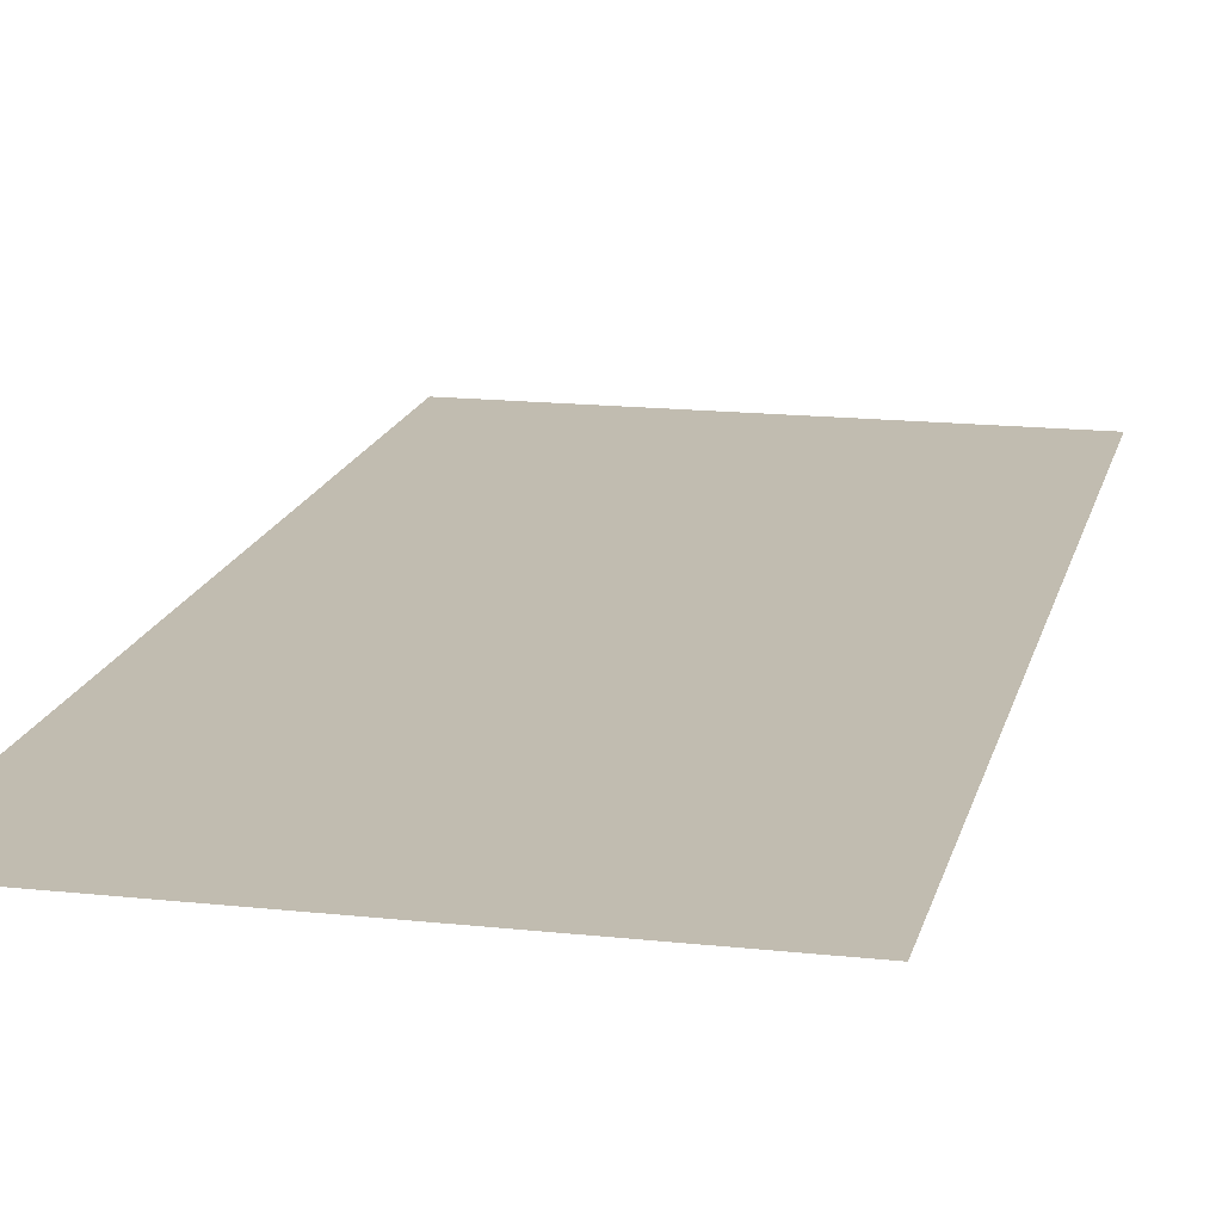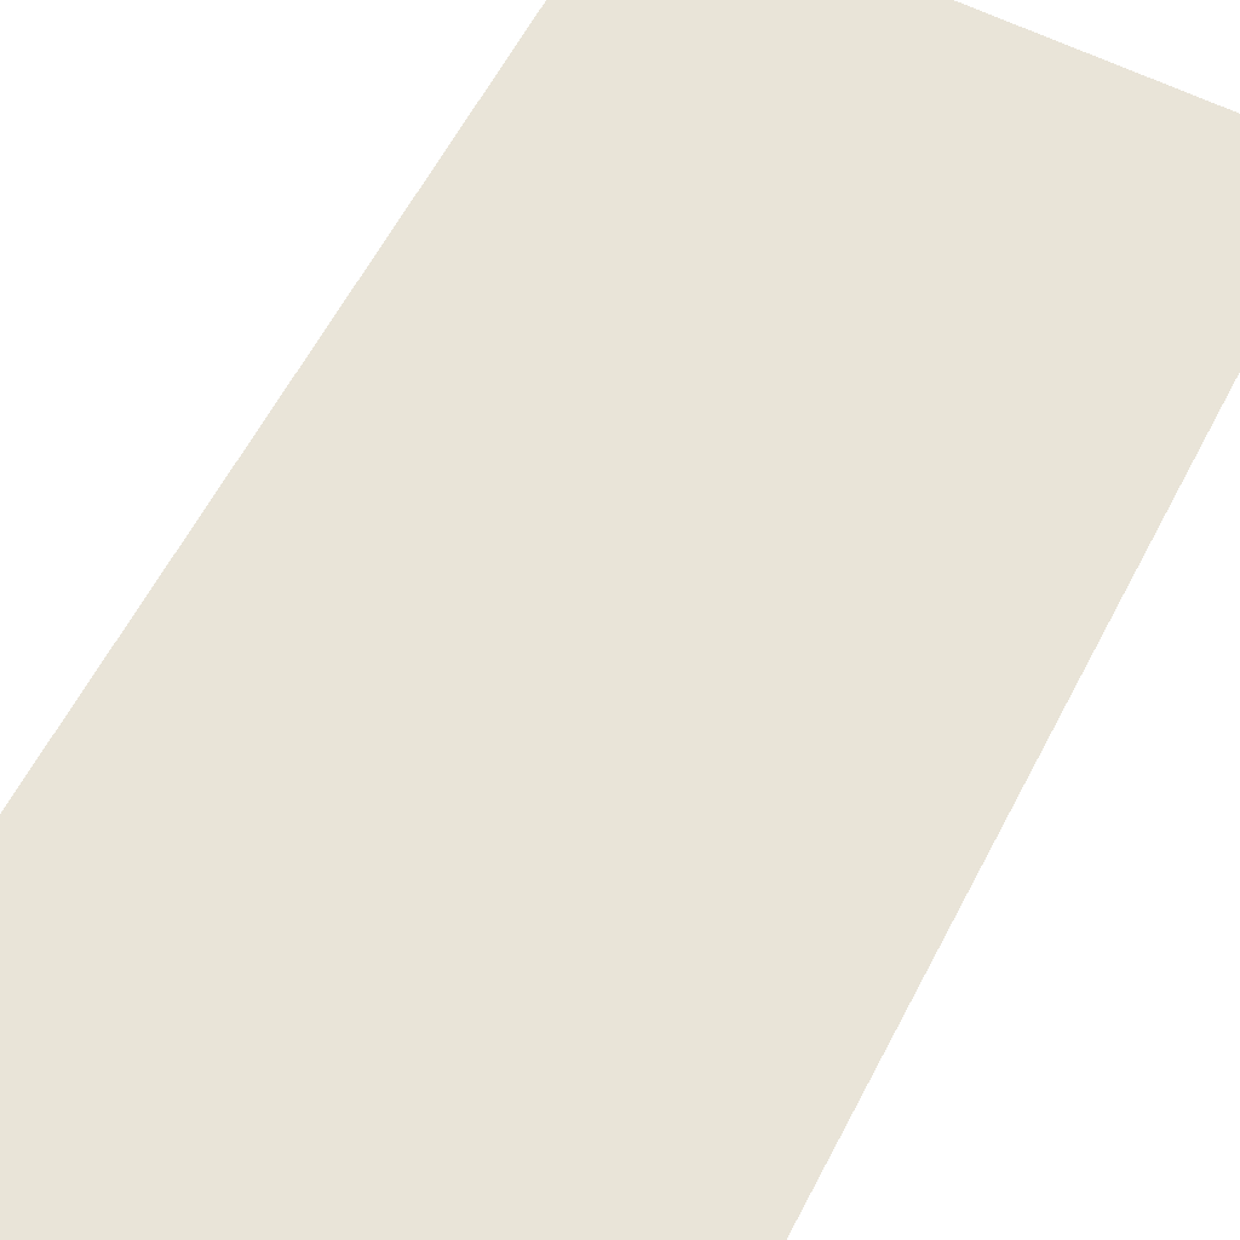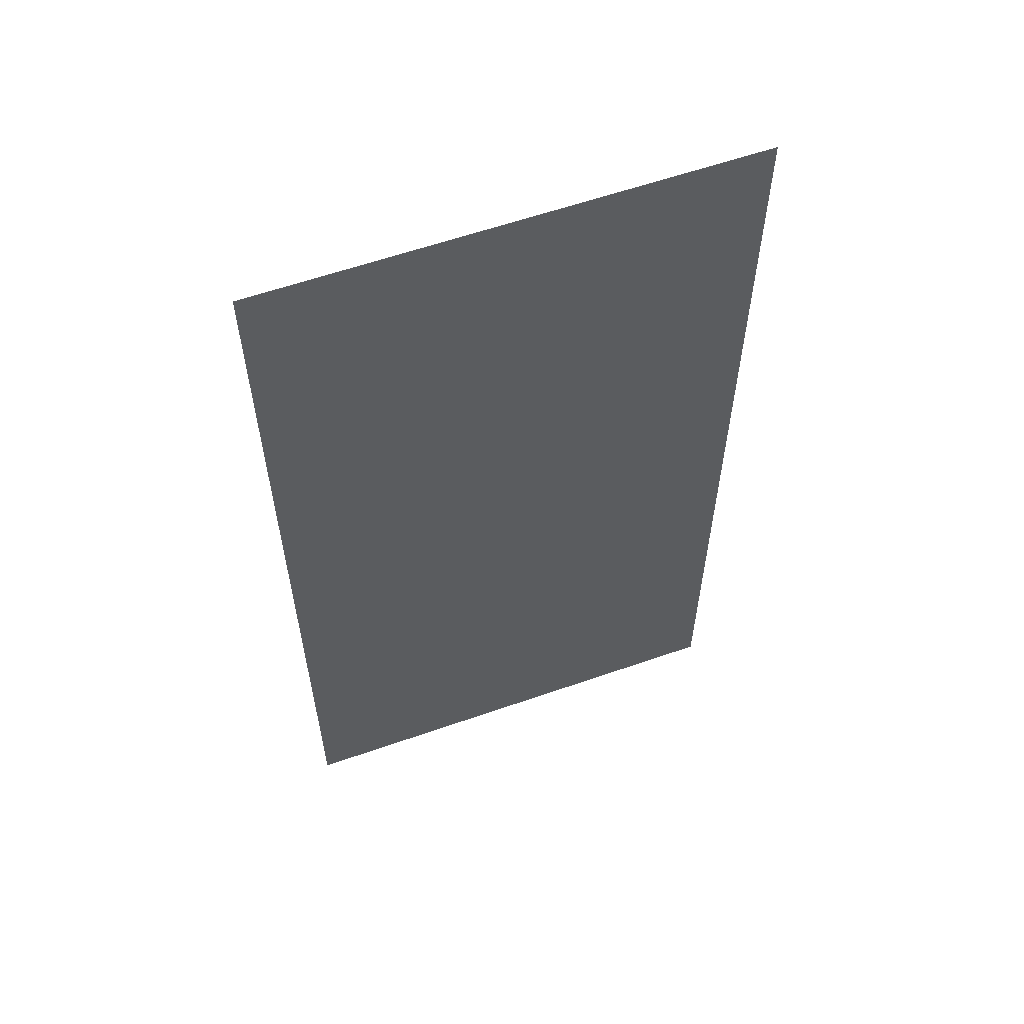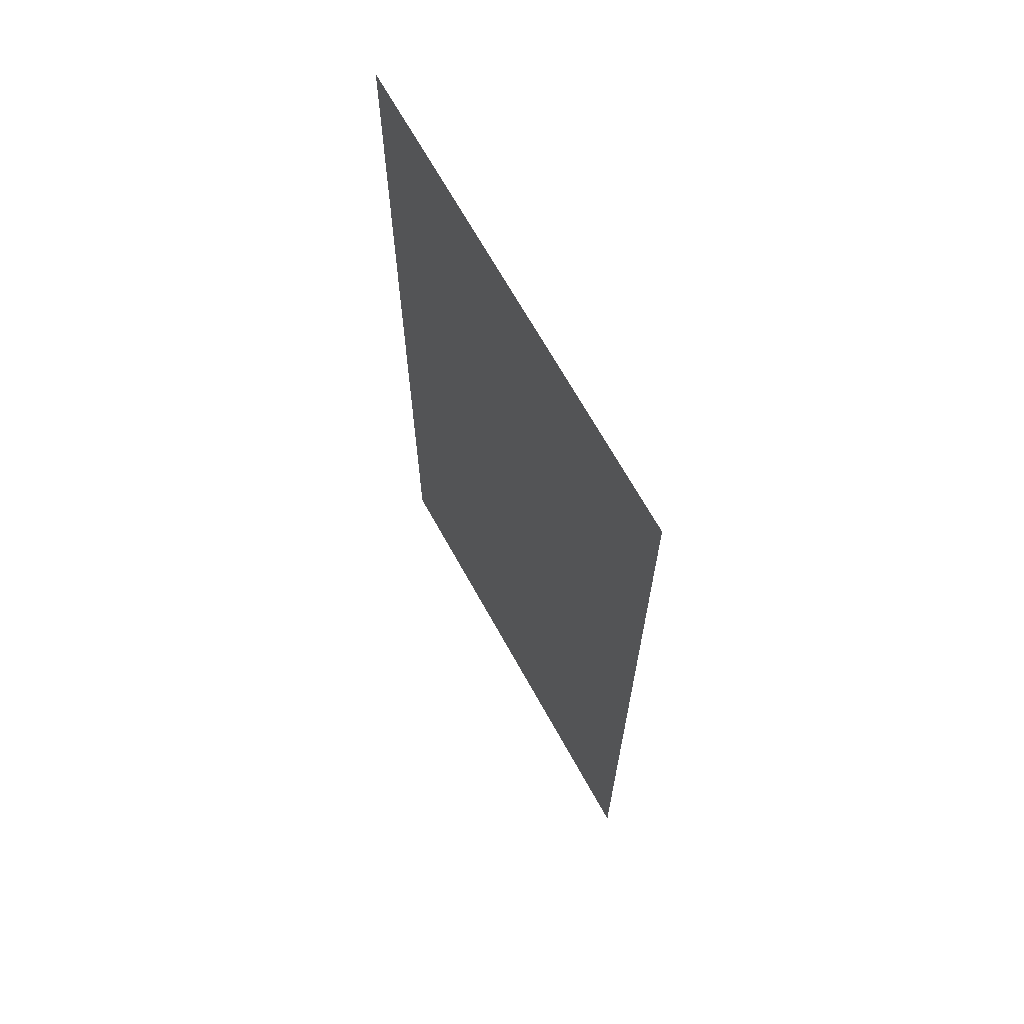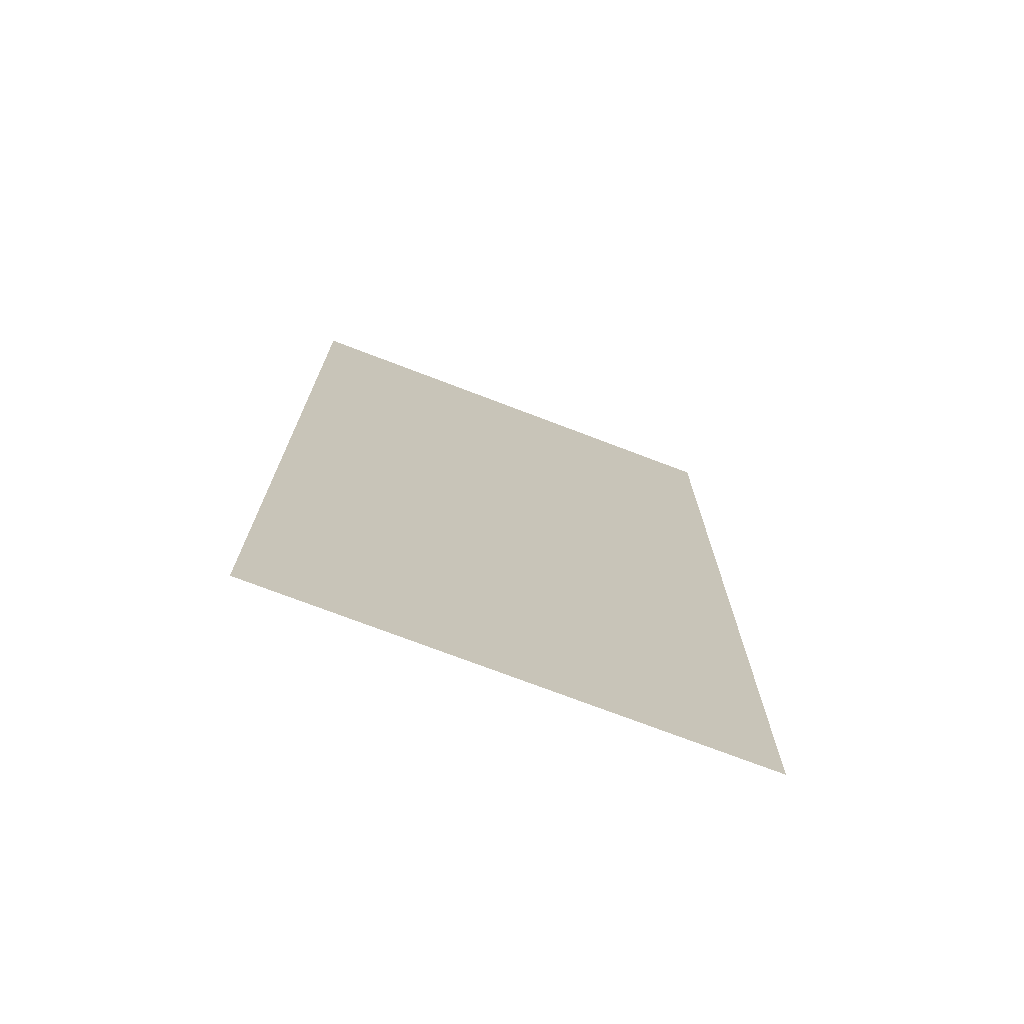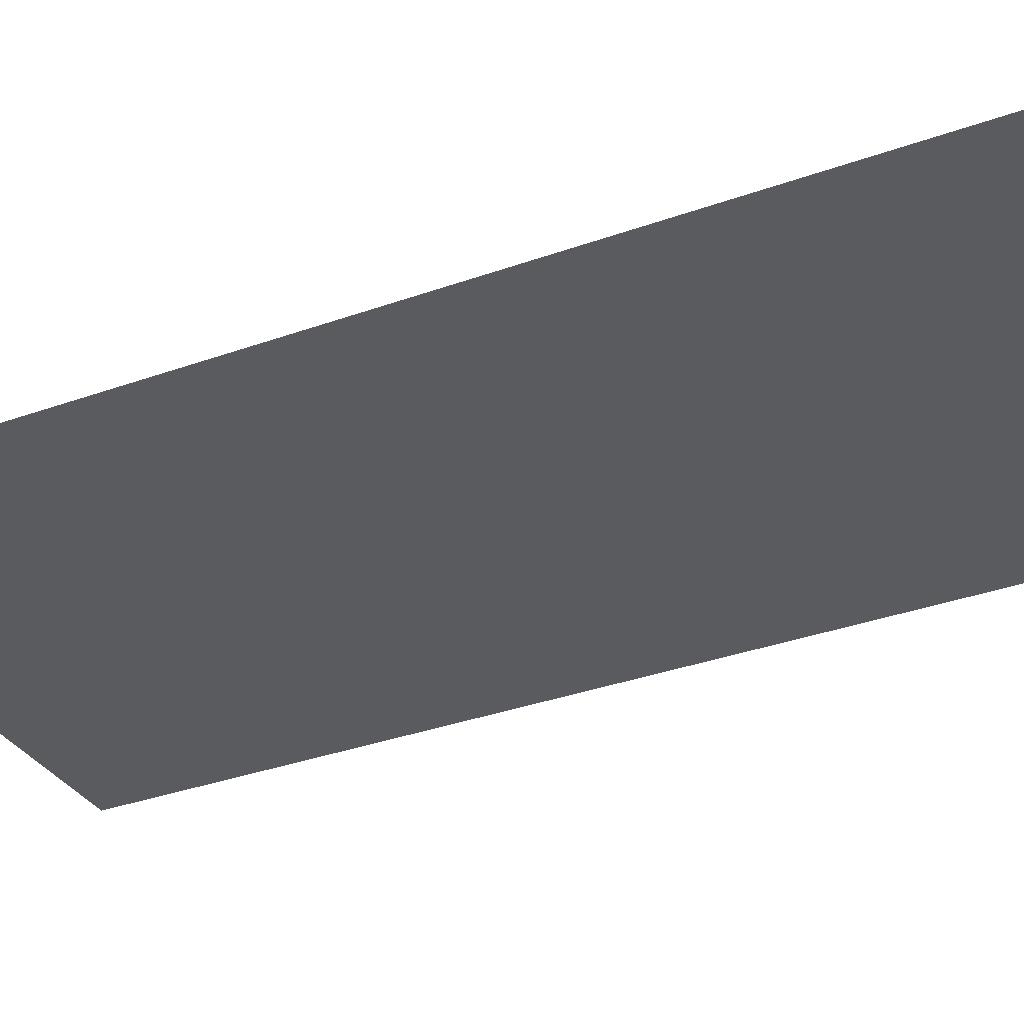
<metadata>
{"format":"obj","ext":"obj","renderer":"f3d","projection":"perspective","resolution":1024,"background":"white","views":[{"elev":16.7,"azim":13.0,"up":"+Y"},{"elev":60.3,"azim":27.4,"up":"+Y"},{"elev":59.9,"azim":160.5,"up":"+Z"},{"elev":68.0,"azim":61.2,"up":"+Z"},{"elev":-73.9,"azim":159.3,"up":"+Z"},{"elev":-33.2,"azim":-63.5,"up":"+Y"}]}
</metadata>
<code>
v 4.255 15.88 0
v 5.257 15.88 0
v 4.255 15.88 2
v 5.257 15.88 2
f 1 2 3
f 2 3 4

</code>
